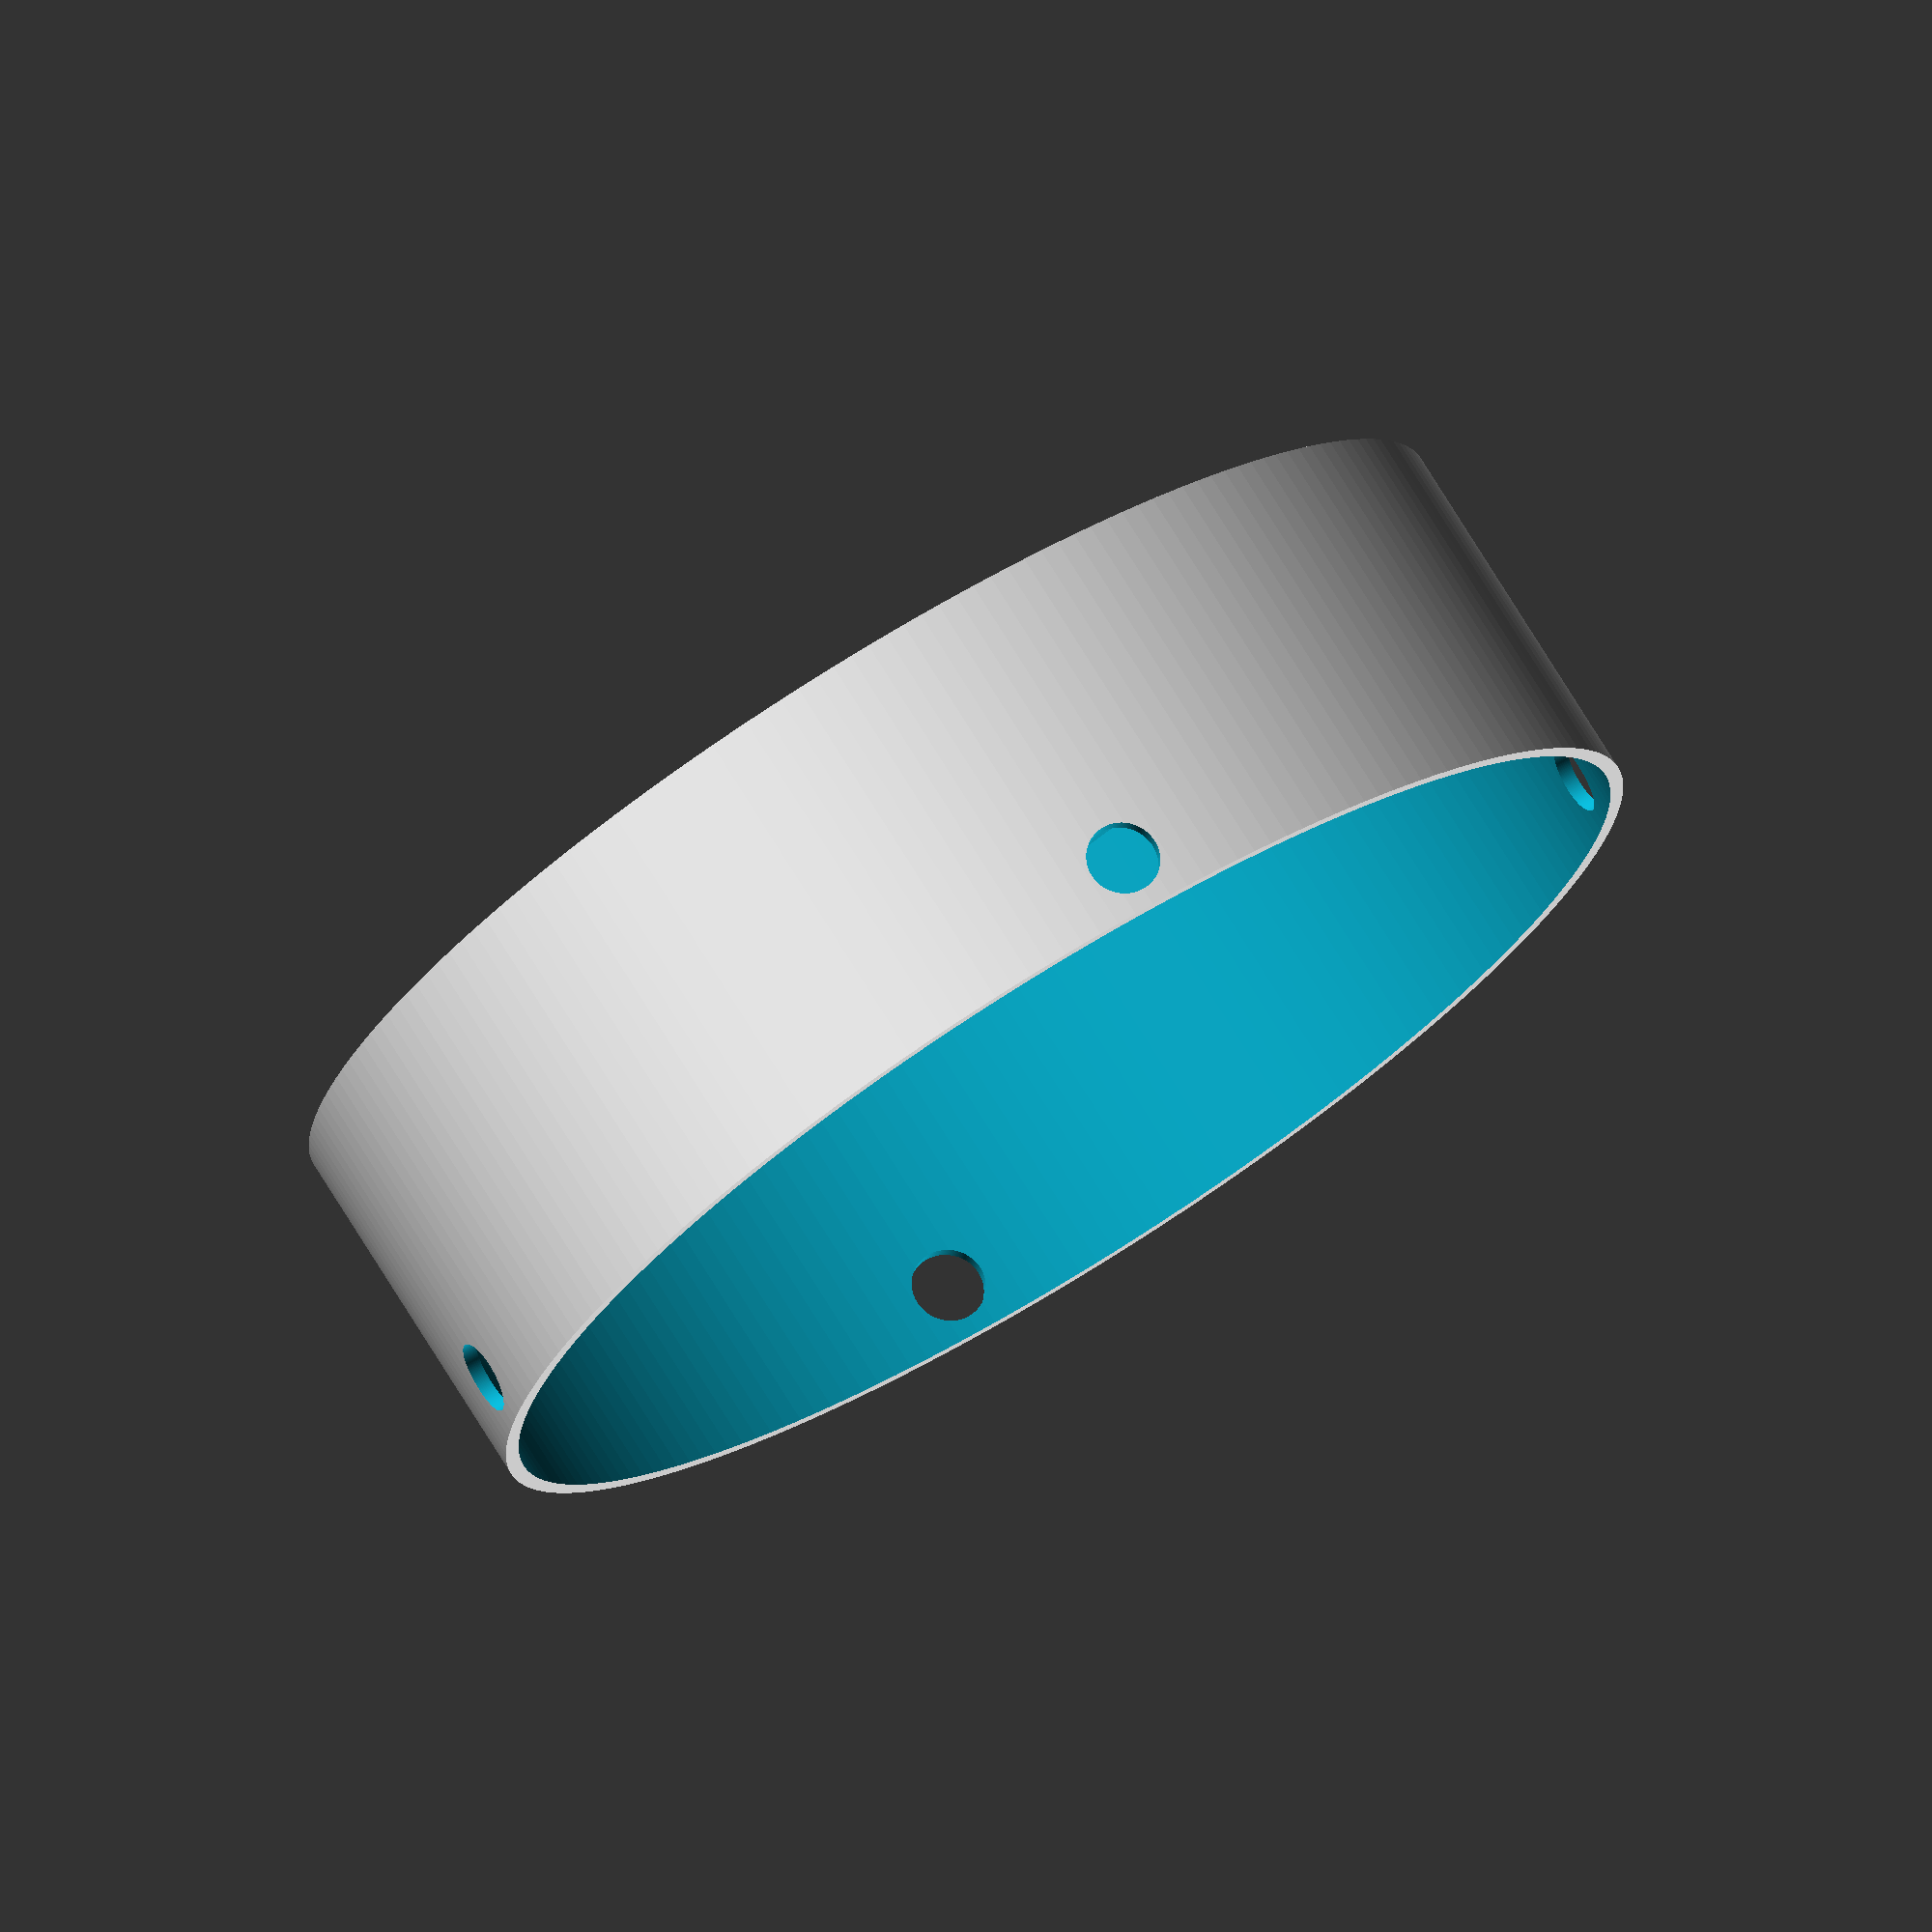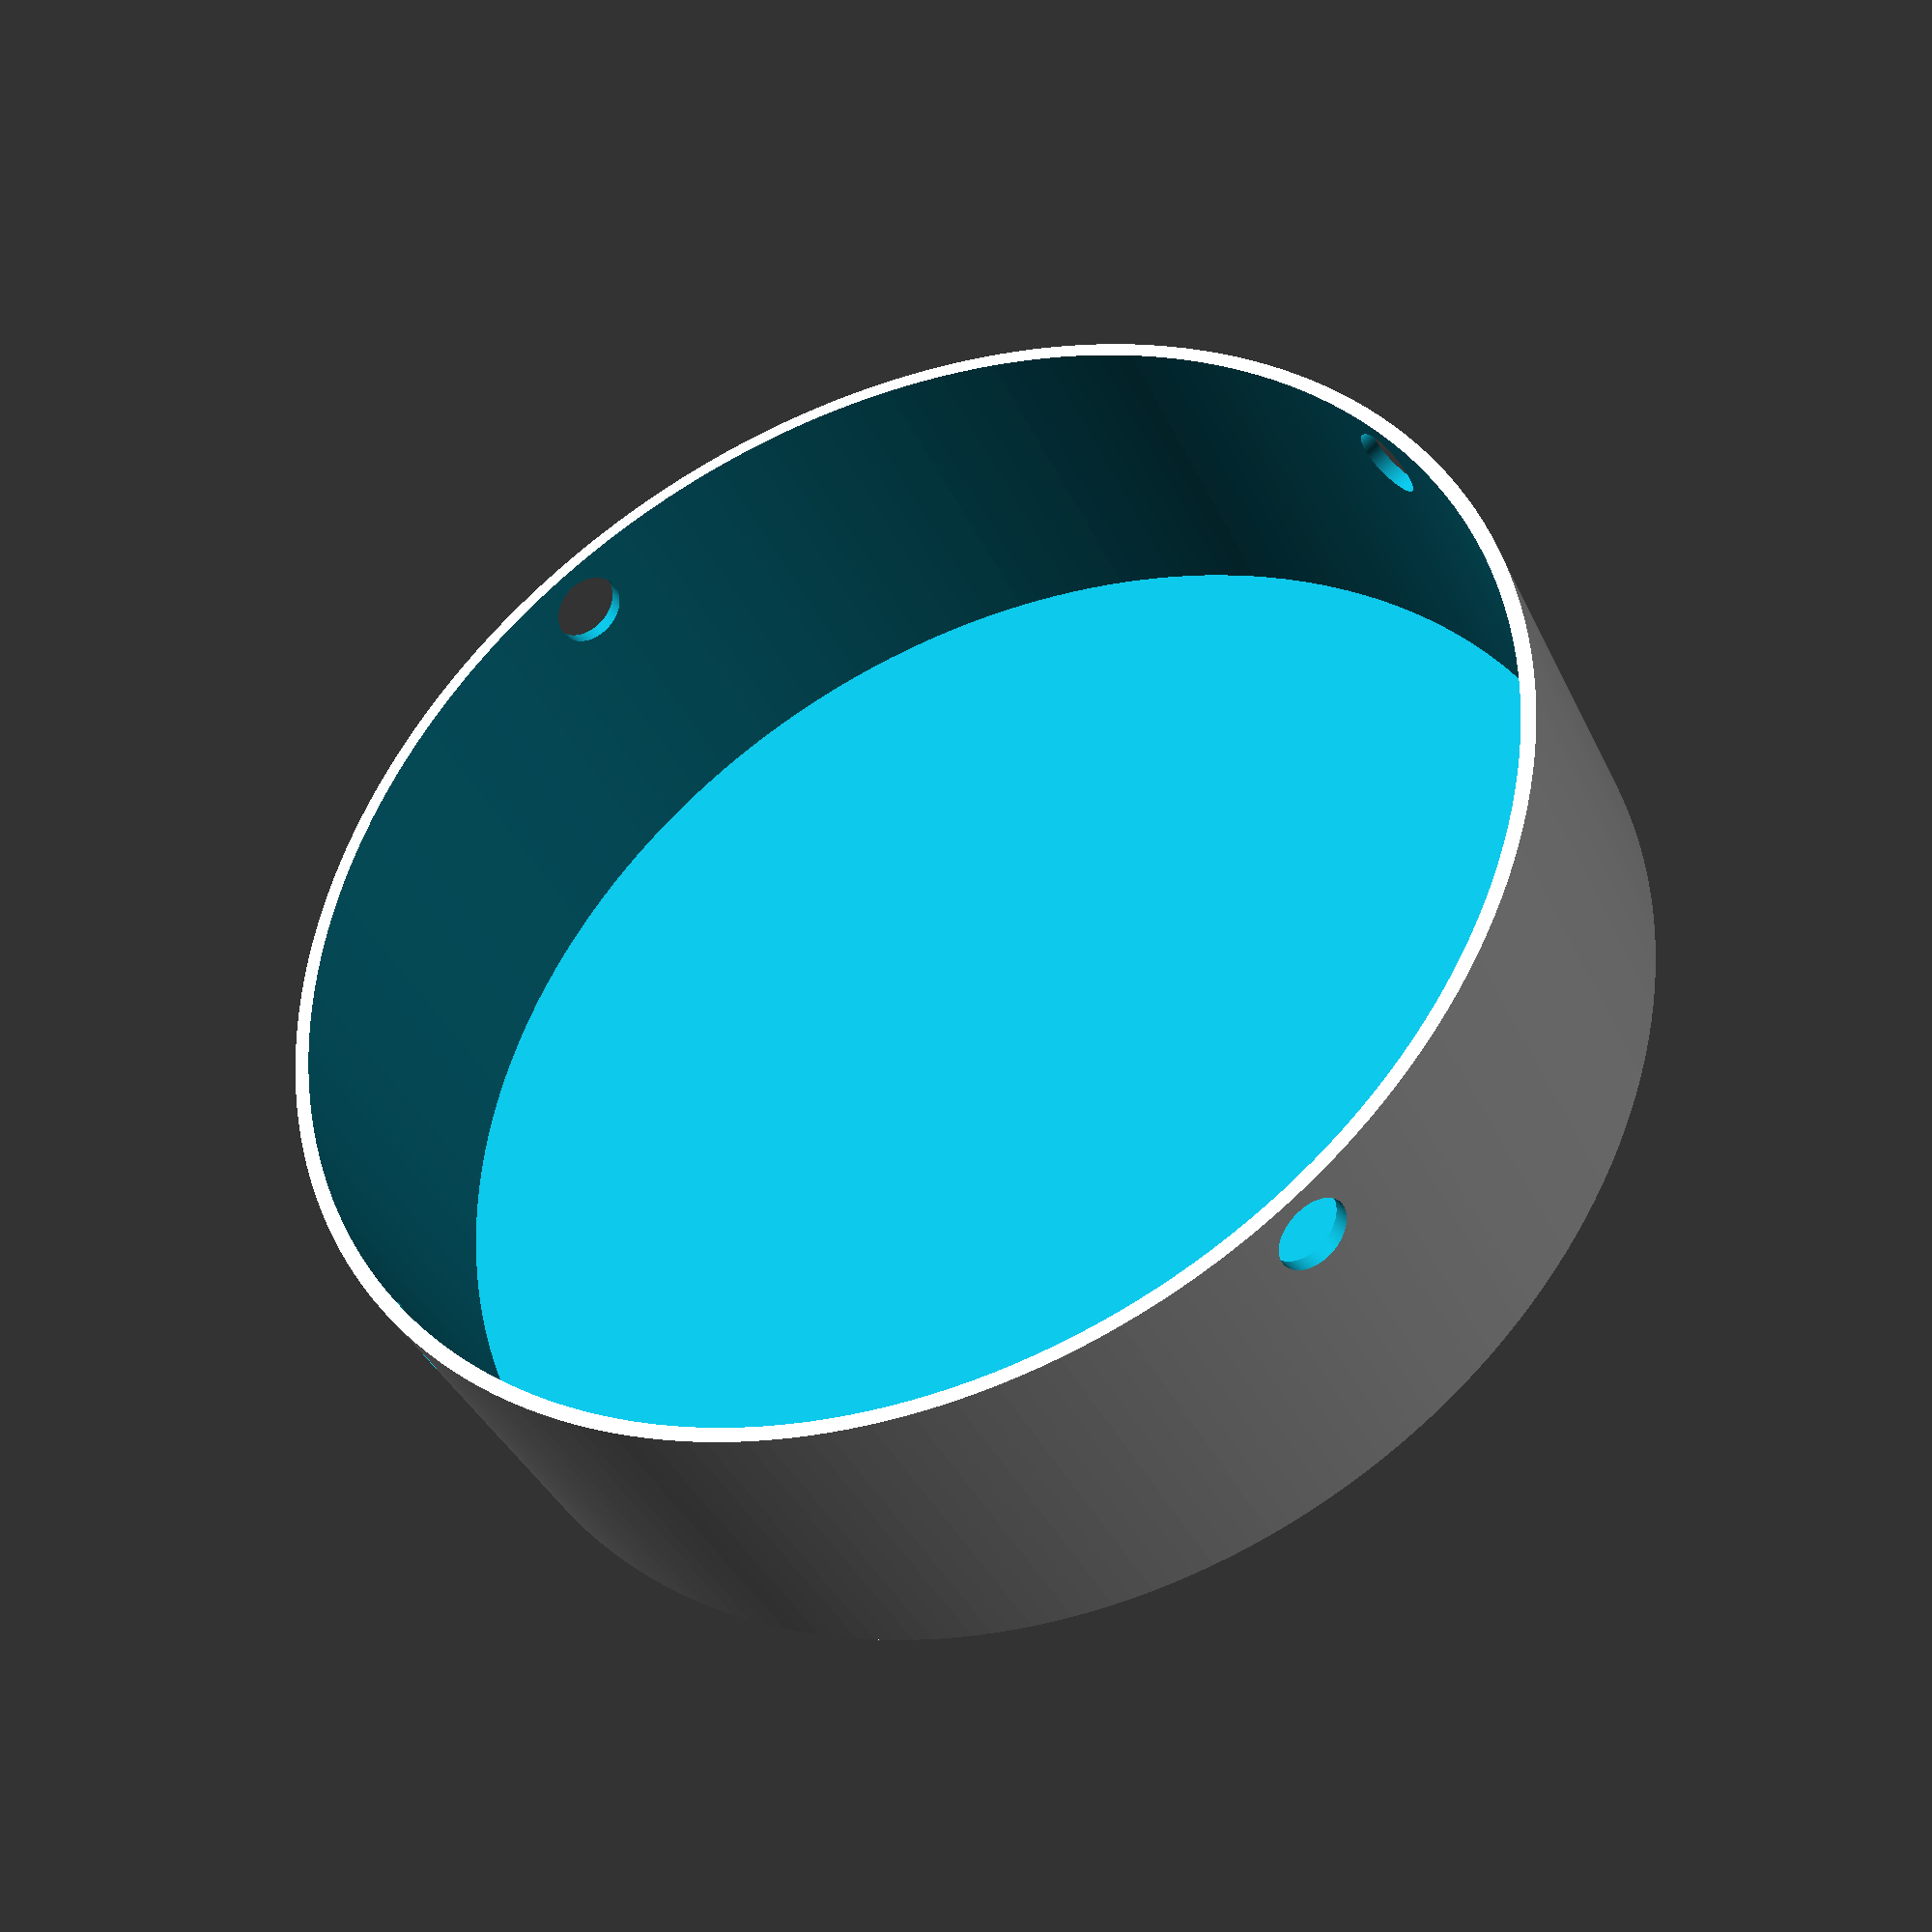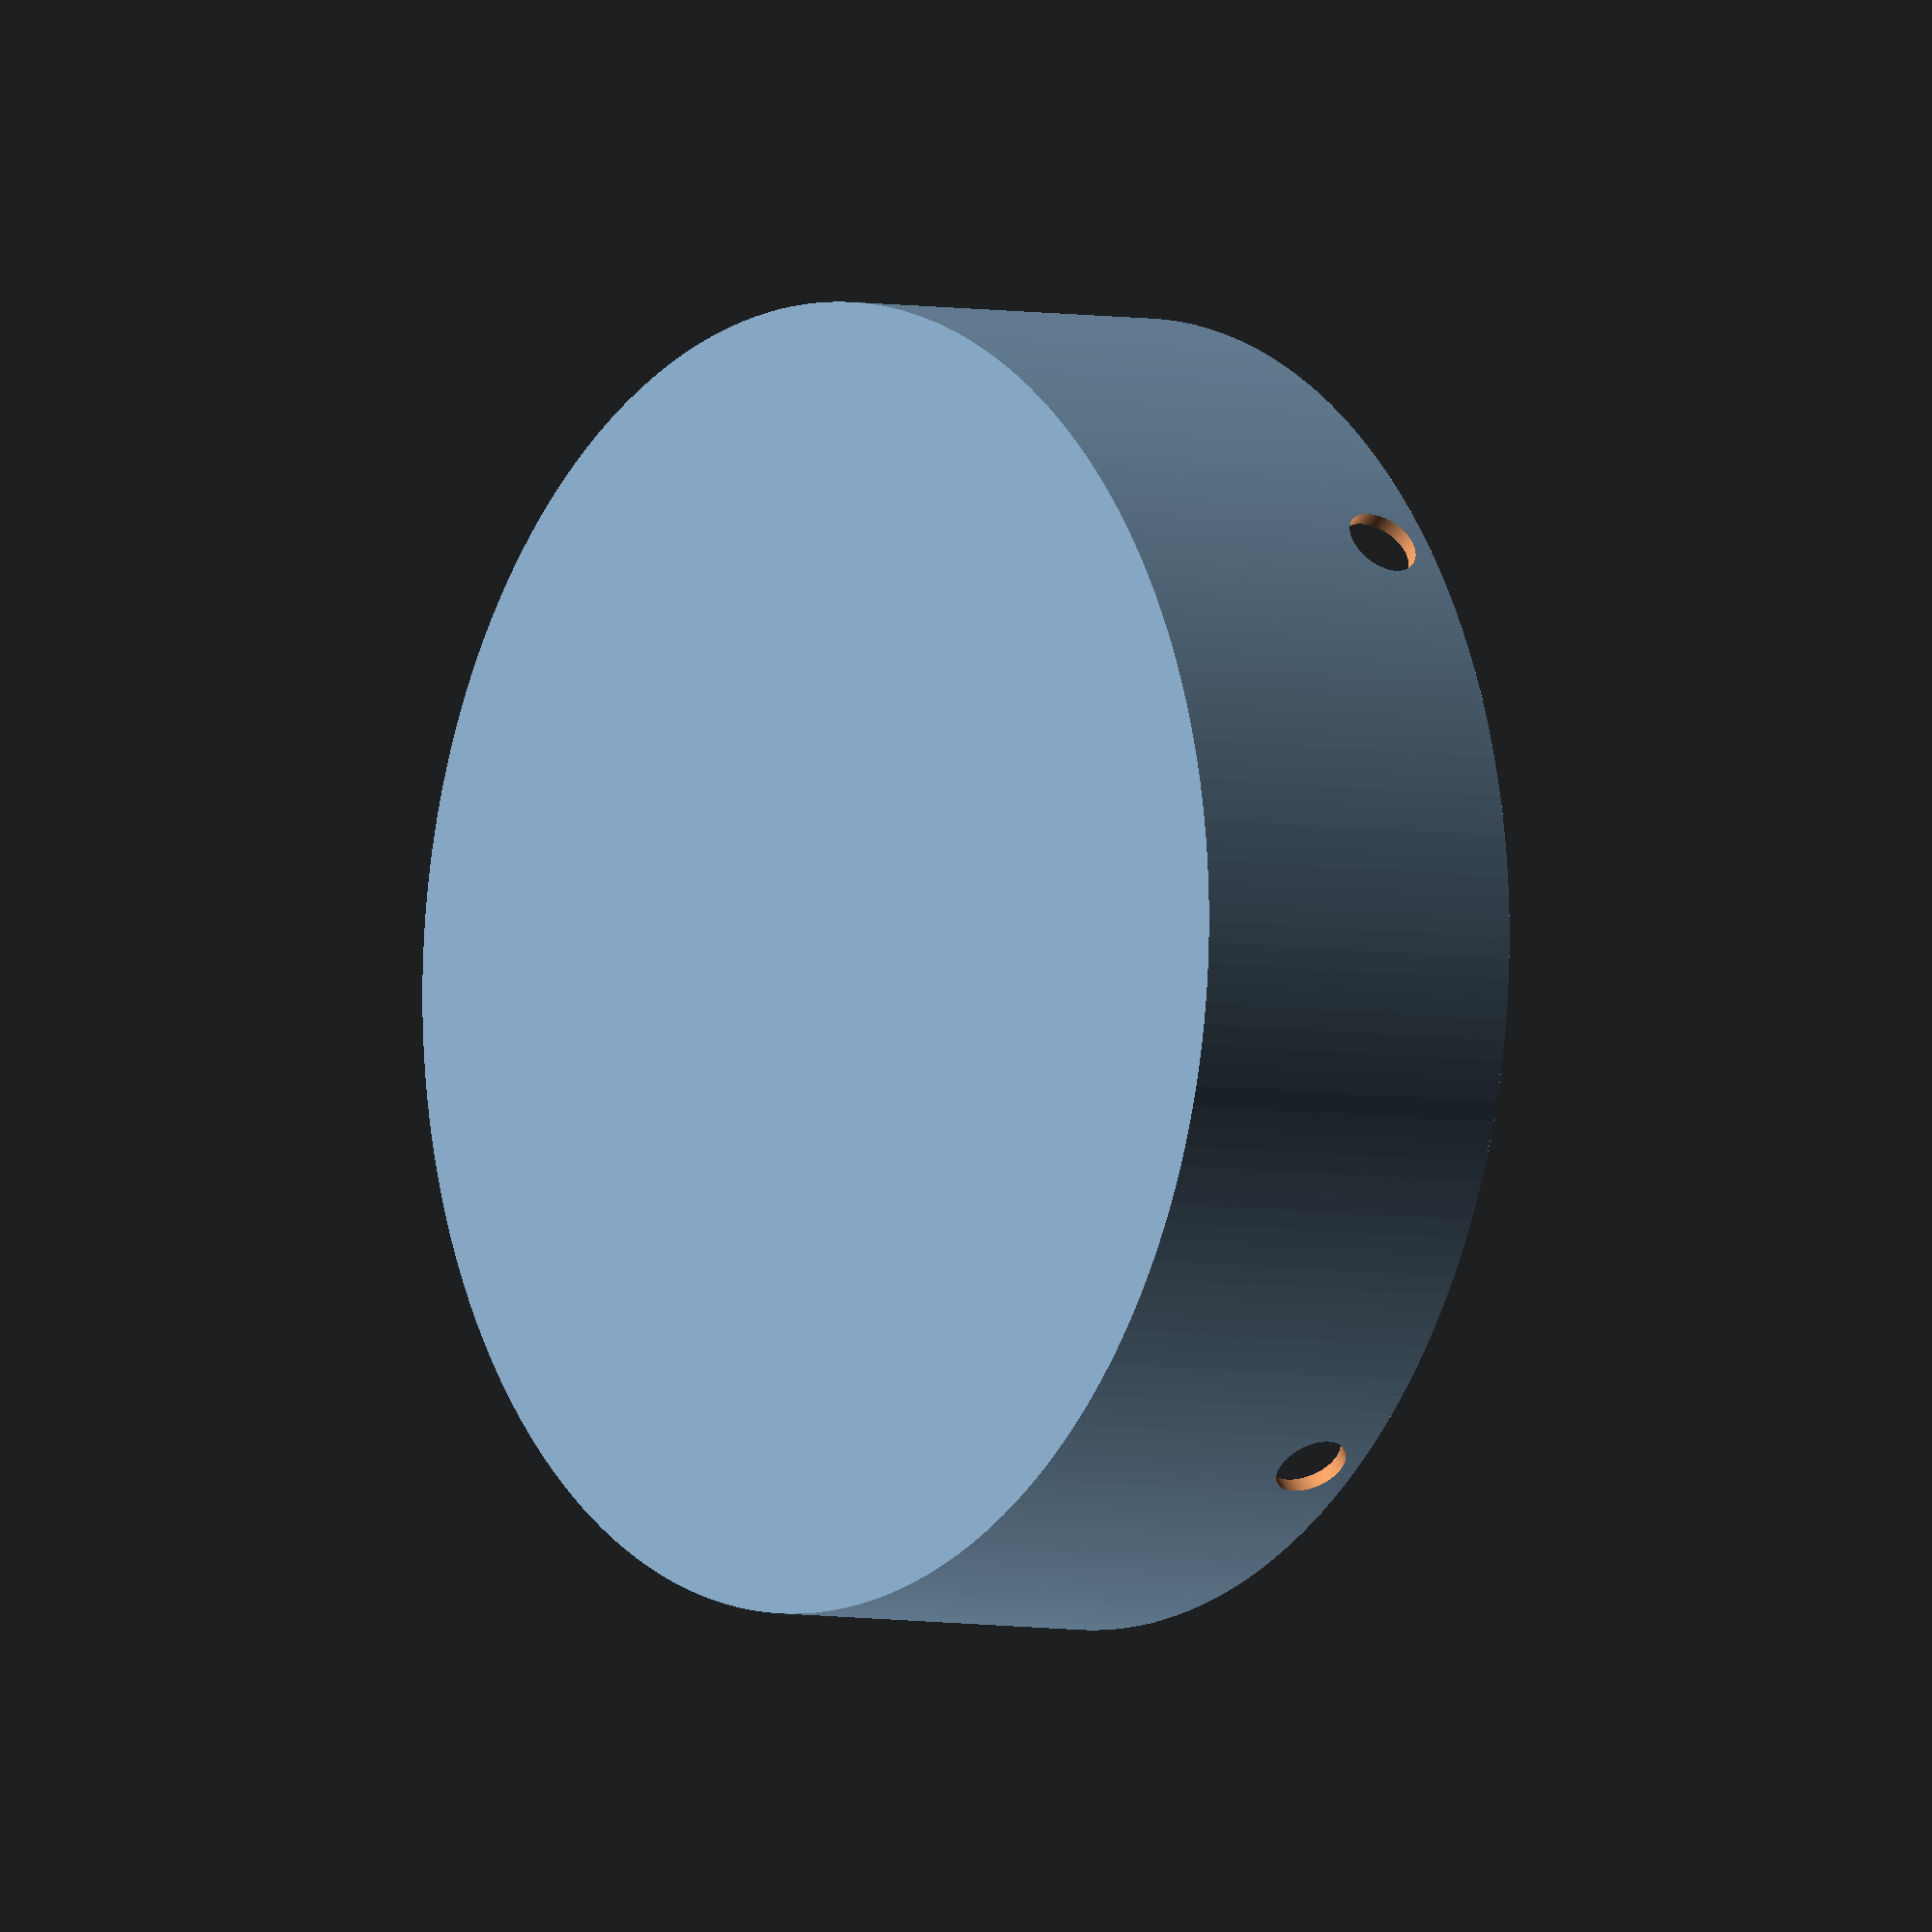
<openscad>
difference(){
cylinder(20,35,35, $fn=200);
	translate([0,0,0.8]) cylinder(20,34.2,34.2, $fn=200);
	translate([-40,0,17]) rotate([0,90,0]) cylinder(80, 2,2, $fn=200);
	translate([0,40,17]) rotate([90,0,0]) cylinder(80, 2,2, $fn=200);
}



</openscad>
<views>
elev=104.6 azim=99.1 roll=211.7 proj=o view=solid
elev=38.7 azim=53.3 roll=23.3 proj=p view=solid
elev=4.2 azim=307.6 roll=233.2 proj=o view=solid
</views>
